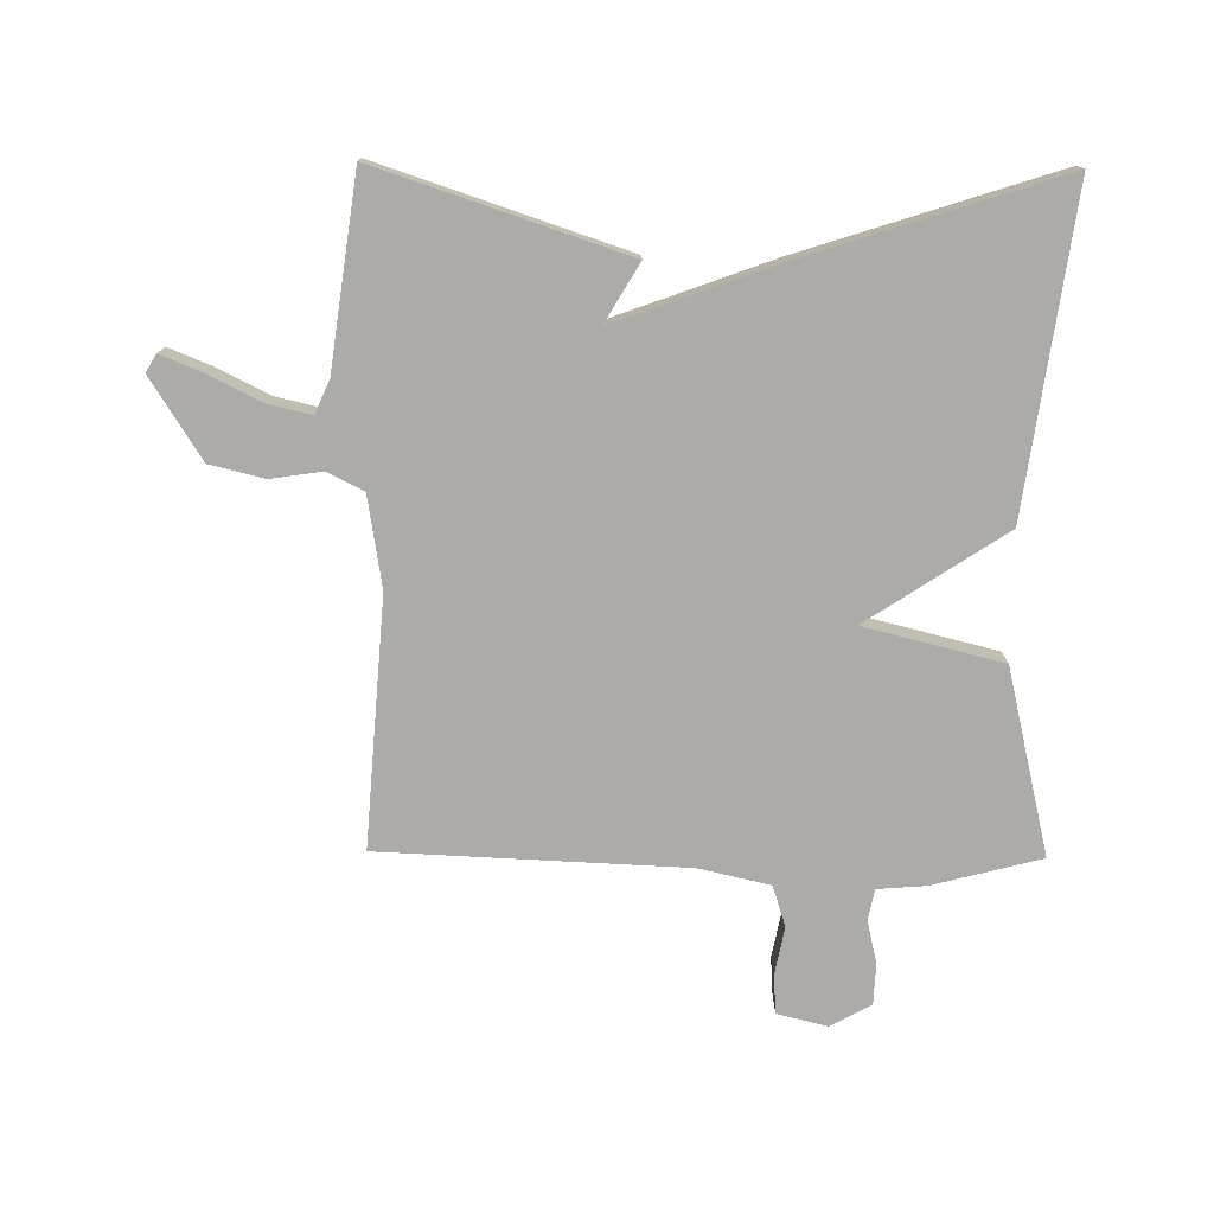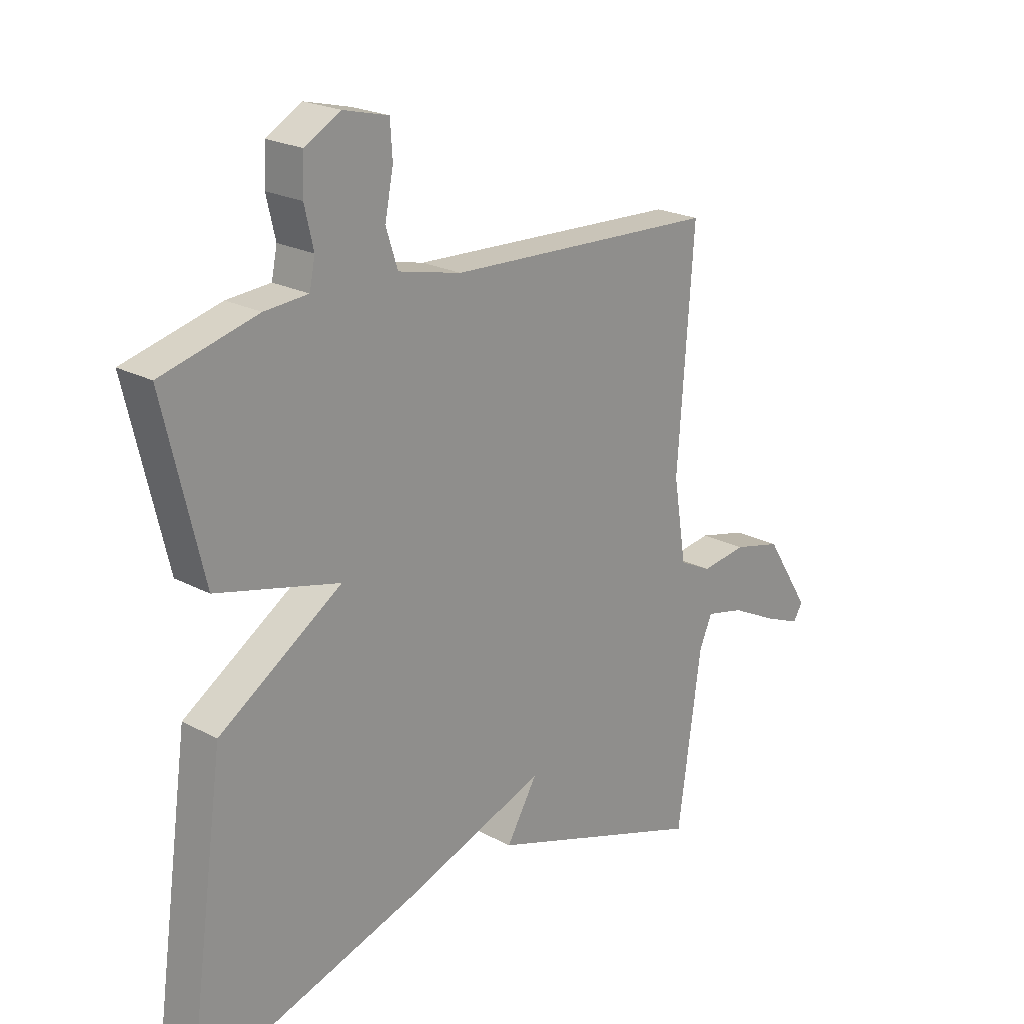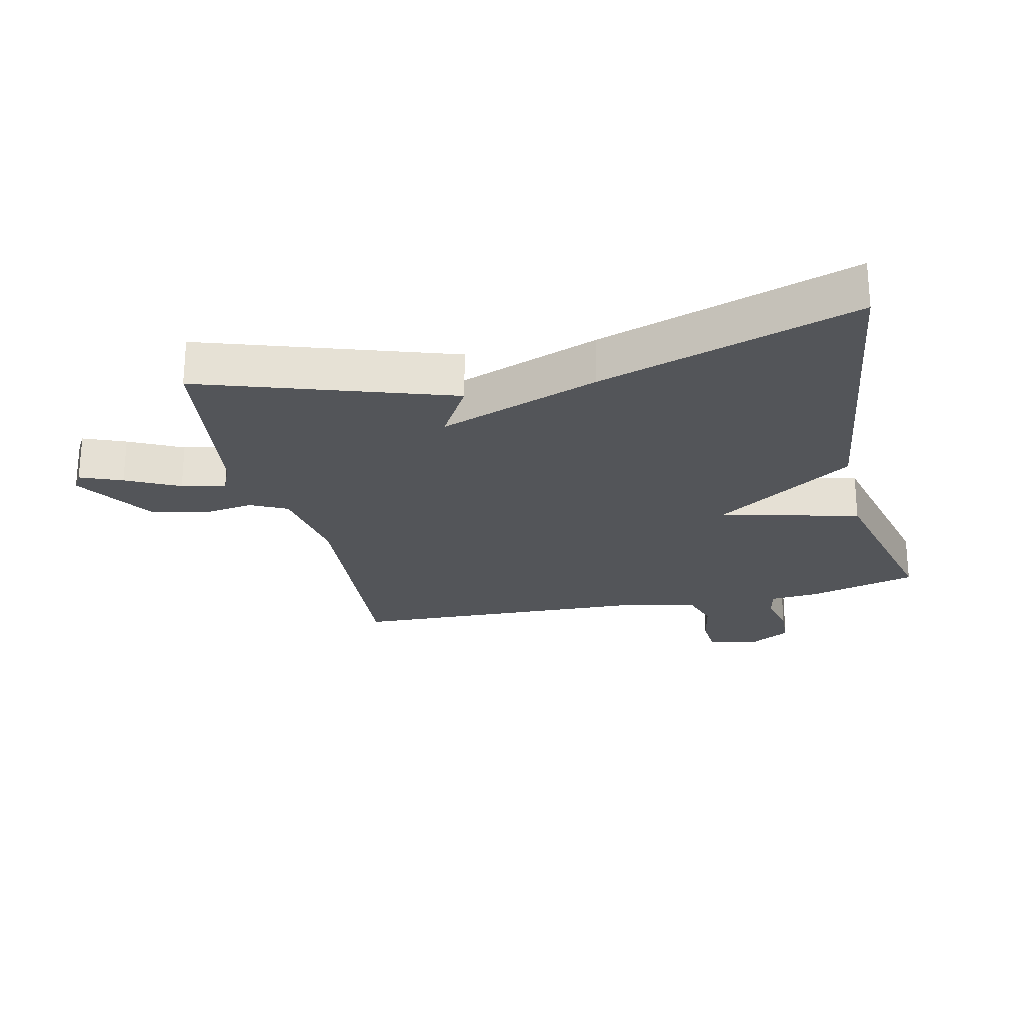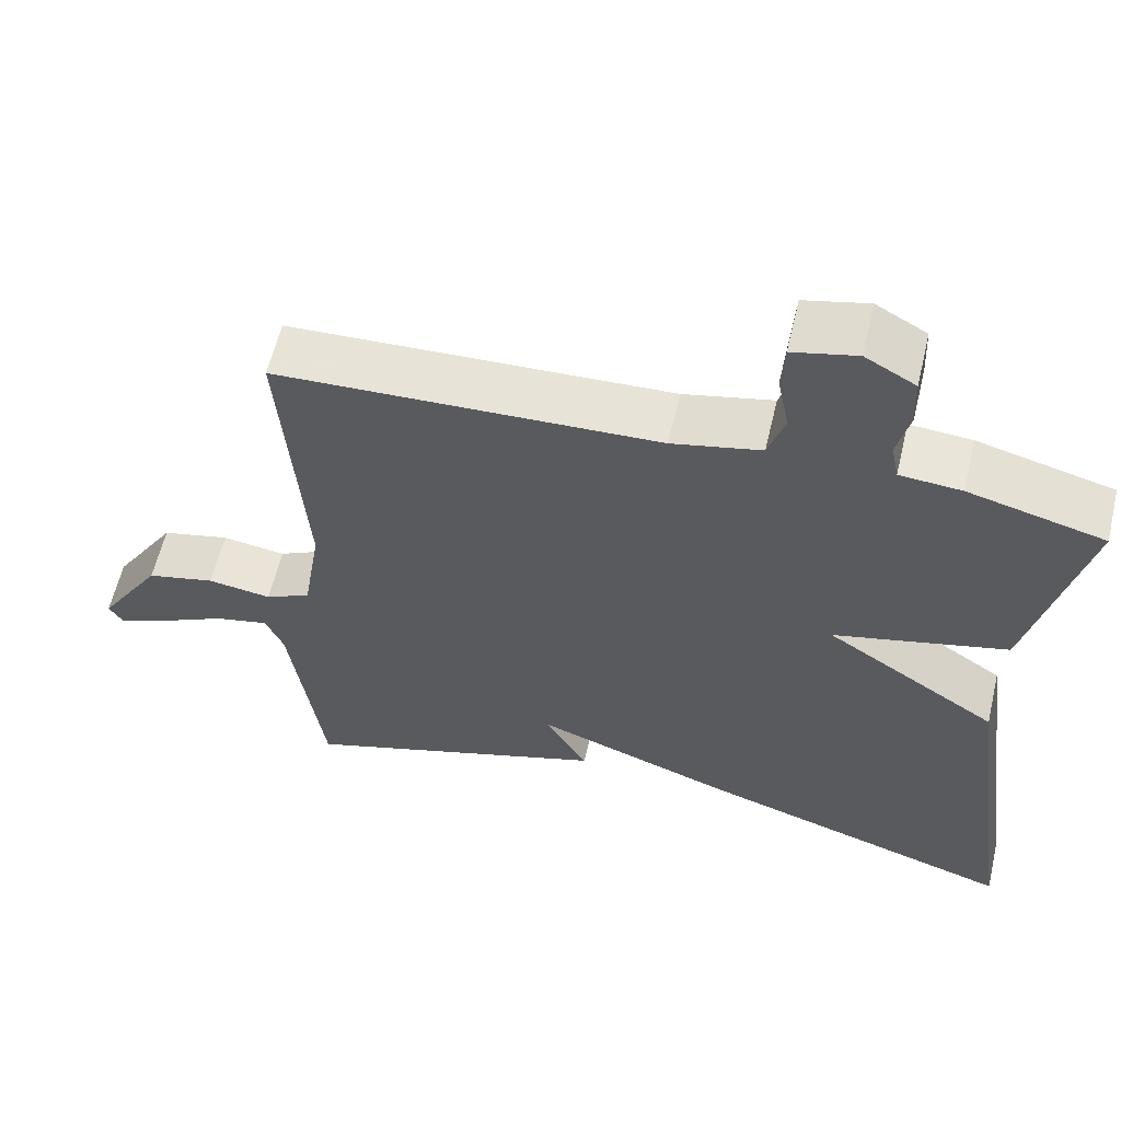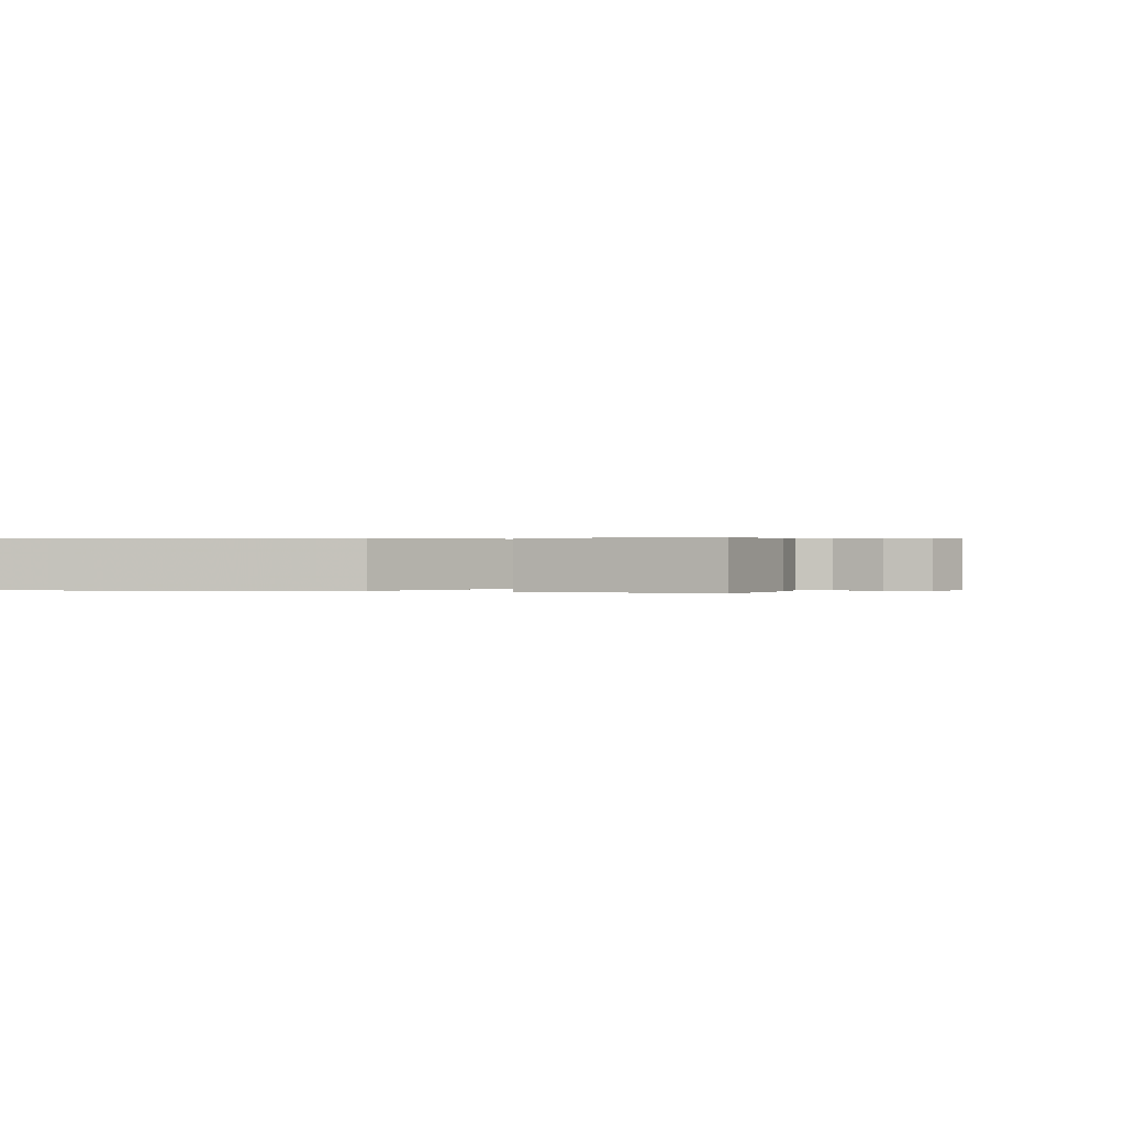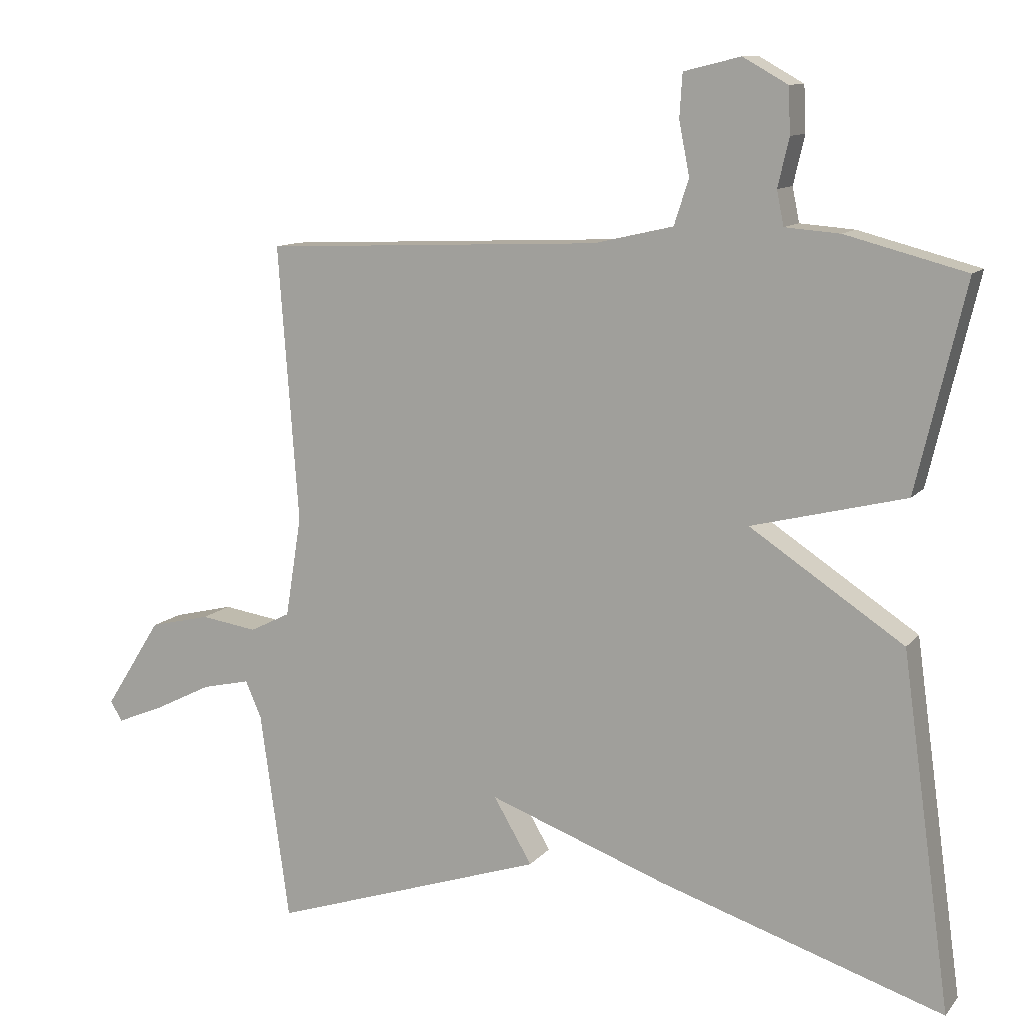
<metadata>
{"format":"obj","ext":"obj","renderer":"f3d","projection":"perspective","resolution":1024,"background":"white","views":[{"elev":-76.2,"azim":179.4,"up":"+Y"},{"elev":21.8,"azim":-46.7,"up":"+Z"},{"elev":-24.1,"azim":-167.0,"up":"+Y"},{"elev":60.2,"azim":-166.7,"up":"+Z"},{"elev":0.3,"azim":-76.8,"up":"+Y"},{"elev":11.1,"azim":-156.8,"up":"+Z"}]}
</metadata>
<code>
v 0.5 0.07 0.5
v 0.471 0.07 0.106
v 0.494 0.07 -0.038
v 0.552 0.07 -0.067
v 0.633 0.07 -0.055
v 0.72 0.07 -0.076
v 0.801 0.07 -0.204
v 0.784 0.07 -0.232
v 0.718 0.07 -0.205
v 0.634 0.07 -0.163
v 0.565 0.07 -0.147
v 0.542 0.07 -0.2
v 0.5 0.07 -0.5
v 0.107 0.07 -0.369
v 0.162 0.07 -0.276
v -0.093 0.07 -0.369
v -0.5 0.07 -0.5
v -0.43 0.07 0.005
v -0.21 0.07 0.15
v -0.43 0.07 0.205
v -0.5 0.07 0.5
v -0.328 0.07 0.545
v -0.25 0.07 0.551
v -0.24 0.07 0.6
v -0.256 0.07 0.669
v -0.253 0.07 0.734
v -0.189 0.07 0.77
v -0.108 0.07 0.75
v -0.104 0.07 0.688
v -0.119 0.07 0.612
v -0.098 0.07 0.547
v 0.015 0.07 0.521
v 0.5 0 0.5
v 0.471 0 0.106
v 0.494 0 -0.038
v 0.552 0 -0.067
v 0.633 0 -0.055
v 0.72 0 -0.076
v 0.801 0 -0.204
v 0.784 0 -0.232
v 0.718 0 -0.205
v 0.634 0 -0.163
v 0.565 0 -0.147
v 0.542 0 -0.2
v 0.5 0 -0.5
v 0.107 0 -0.369
v 0.162 0 -0.276
v -0.093 0 -0.369
v -0.5 0 -0.5
v -0.43 0 0.005
v -0.21 0 0.15
v -0.43 0 0.205
v -0.5 0 0.5
v -0.328 0 0.545
v -0.25 0 0.551
v -0.24 0 0.6
v -0.256 0 0.669
v -0.253 0 0.734
v -0.189 0 0.77
v -0.108 0 0.75
v -0.104 0 0.688
v -0.119 0 0.612
v -0.098 0 0.547
v 0.015 0 0.521
f 28 29 30
f 27 28 30
f 26 27 30
f 25 26 30
f 24 25 30
f 23 24 30 31
f 23 31 32
f 22 23 32
f 21 22 32
f 20 21 32
f 19 20 32
f 17 18 19
f 16 17 19
f 15 16 19
f 12 13 14 15
f 15 19 32
f 12 15 32
f 11 12 32
f 8 9 10
f 7 8 10
f 6 7 10
f 5 6 10
f 4 5 10
f 3 4 10 11
f 32 1 2
f 32 2 3
f 3 11 32
f 62 61 60
f 62 60 59
f 62 59 58
f 62 58 57
f 62 57 56
f 63 62 56 55
f 64 63 55
f 64 55 54
f 64 54 53
f 64 53 52
f 64 52 51
f 51 50 49
f 51 49 48
f 51 48 47
f 47 46 45 44
f 64 51 47
f 64 47 44
f 64 44 43
f 42 41 40
f 42 40 39
f 42 39 38
f 42 38 37
f 42 37 36
f 43 42 36 35
f 34 33 64
f 35 34 64
f 64 43 35
f 1 33 34 2
f 2 34 35 3
f 3 35 36 4
f 4 36 37 5
f 5 37 38 6
f 6 38 39 7
f 7 39 40 8
f 8 40 41 9
f 9 41 42 10
f 10 42 43 11
f 11 43 44 12
f 12 44 45 13
f 13 45 46 14
f 14 46 47 15
f 15 47 48 16
f 16 48 49 17
f 17 49 50 18
f 18 50 51 19
f 19 51 52 20
f 20 52 53 21
f 21 53 54 22
f 22 54 55 23
f 23 55 56 24
f 24 56 57 25
f 25 57 58 26
f 26 58 59 27
f 27 59 60 28
f 28 60 61 29
f 29 61 62 30
f 30 62 63 31
f 31 63 64 32
f 32 64 33 1

</code>
